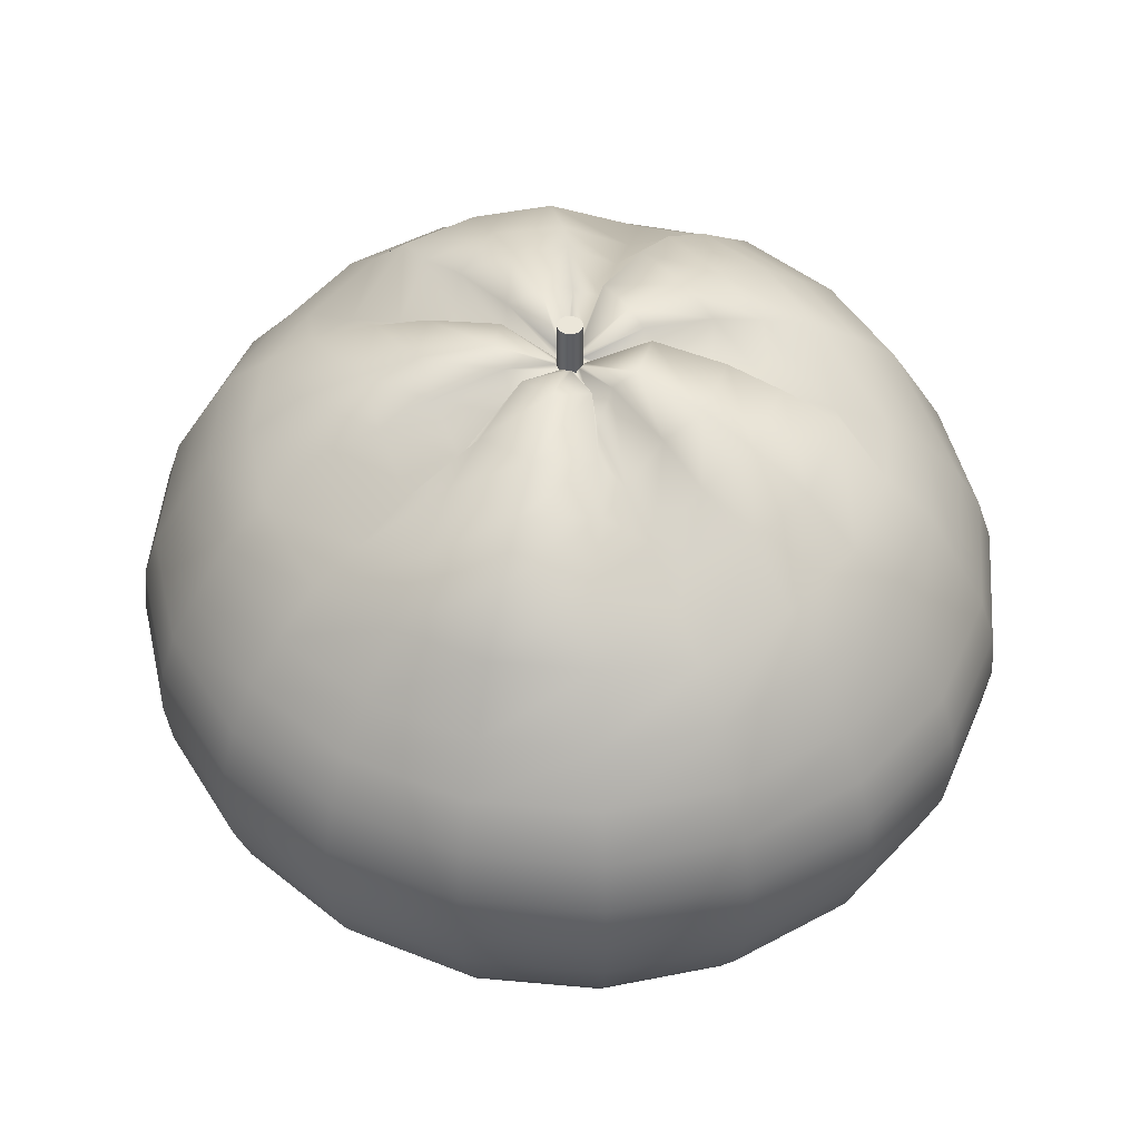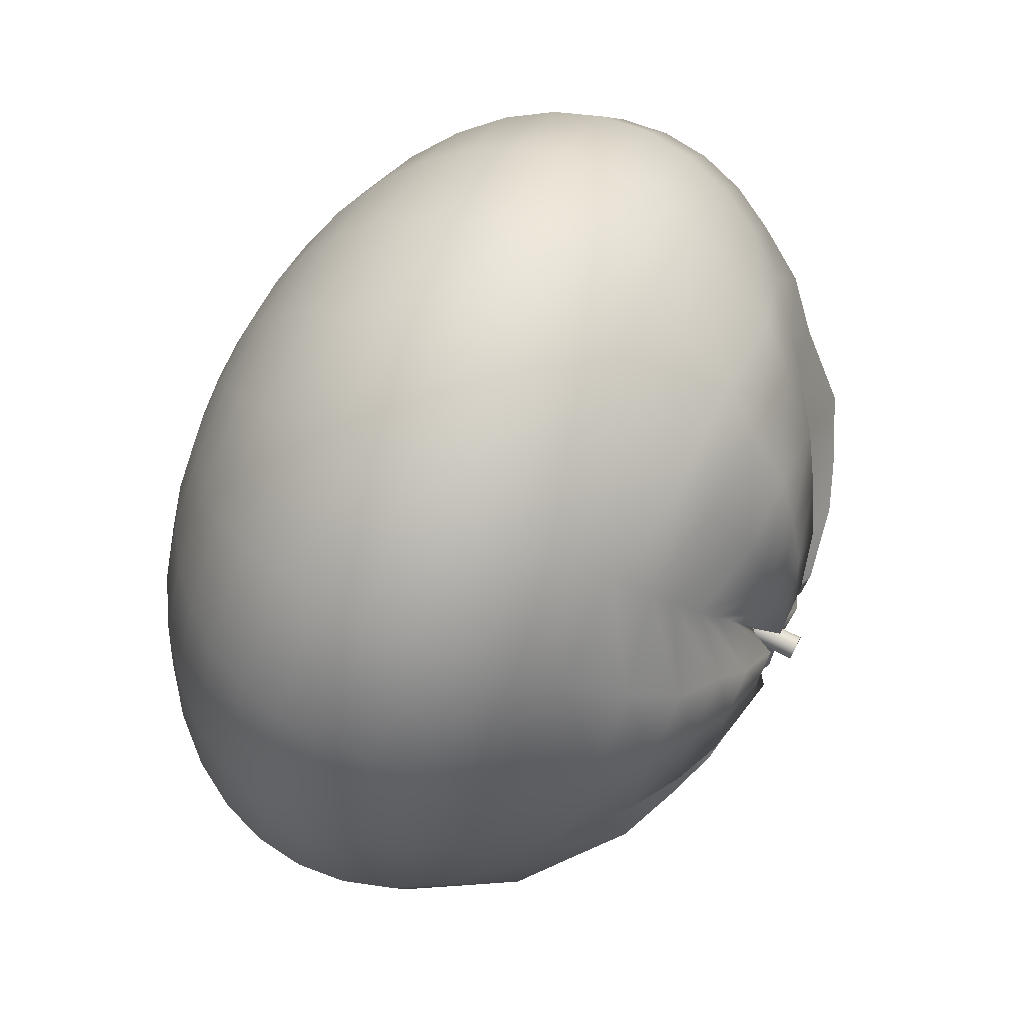
<metadata>
{"format":"obj","ext":"obj","renderer":"f3d","projection":"perspective","resolution":1024,"background":"white","views":[{"elev":48.2,"azim":68.2,"up":"+Y"},{"elev":72.5,"azim":116.7,"up":"+Z"}]}
</metadata>
<code>
g default
v 0.1095 -0.5565 -0.03462
v 0.09312 -0.5565 -0.06586
v 0.06766 -0.5565 -0.09065
v 0.03557 -0.5565 -0.1066
v 0 -0.5565 -0.112
v -0.03557 -0.5565 -0.1066
v -0.06766 -0.5565 -0.09065
v -0.09312 -0.5565 -0.06586
v -0.1095 -0.5565 -0.03462
v -0.1151 -0.5565 0
v -0.1095 -0.5565 0.03462
v -0.09312 -0.5565 0.06586
v -0.06766 -0.5565 0.09065
v -0.03557 -0.5565 0.1066
v 0 -0.5565 0.112
v 0.03557 -0.5565 0.1066
v 0.06766 -0.5565 0.09065
v 0.09312 -0.5565 0.06586
v 0.1095 -0.5565 0.03462
v 0.1151 -0.5565 0
v 0.2162 -0.5374 -0.06839
v 0.184 -0.5374 -0.1301
v 0.1336 -0.5374 -0.1791
v 0.07026 -0.5374 -0.2105
v 0 -0.5374 -0.2213
v -0.07026 -0.5374 -0.2105
v -0.1336 -0.5374 -0.1791
v -0.184 -0.5374 -0.1301
v -0.2162 -0.5374 -0.06839
v -0.2274 -0.5374 0
v -0.2162 -0.5374 0.0684
v -0.184 -0.5374 0.1301
v -0.1336 -0.5374 0.1791
v -0.07026 -0.5374 0.2105
v 0 -0.5374 0.2213
v 0.07026 -0.5374 0.2105
v 0.1336 -0.5374 0.1791
v 0.184 -0.5374 0.1301
v 0.2162 -0.5374 0.0684
v 0.2274 -0.5374 0
v 0.3177 -0.5061 -0.1005
v 0.2702 -0.5061 -0.1911
v 0.1963 -0.5061 -0.2631
v 0.1032 -0.5061 -0.3093
v 0 -0.5061 -0.3252
v -0.1032 -0.5061 -0.3093
v -0.1963 -0.5061 -0.2631
v -0.2702 -0.5061 -0.1911
v -0.3177 -0.5061 -0.1005
v -0.334 -0.5061 0
v -0.3177 -0.5061 0.1005
v -0.2702 -0.5061 0.1911
v -0.1963 -0.5061 0.2631
v -0.1032 -0.5061 0.3093
v 0 -0.5061 0.3252
v 0.1032 -0.5061 0.3093
v 0.1963 -0.5061 0.2631
v 0.2702 -0.5061 0.1911
v 0.3177 -0.5061 0.1005
v 0.334 -0.5061 0
v 0.4113 -0.4633 -0.1301
v 0.3499 -0.4633 -0.2475
v 0.2542 -0.4633 -0.3406
v 0.1336 -0.4633 -0.4004
v 0 -0.4633 -0.421
v -0.1336 -0.4633 -0.4004
v -0.2542 -0.4633 -0.3406
v -0.3499 -0.4633 -0.2475
v -0.4113 -0.4633 -0.1301
v -0.4325 -0.4633 0
v -0.4113 -0.4633 0.1301
v -0.3499 -0.4633 0.2475
v -0.2542 -0.4633 0.3406
v -0.1336 -0.4633 0.4004
v 0 -0.4633 0.421
v 0.1336 -0.4633 0.4004
v 0.2542 -0.4633 0.3406
v 0.3499 -0.4633 0.2475
v 0.4113 -0.4633 0.1301
v 0.4325 -0.4633 0
v 0.4948 -0.4102 -0.1565
v 0.4209 -0.4102 -0.2977
v 0.3058 -0.4102 -0.4097
v 0.1608 -0.4102 -0.4817
v 0 -0.4102 -0.5065
v -0.1608 -0.4102 -0.4817
v -0.3058 -0.4102 -0.4097
v -0.4209 -0.4102 -0.2977
v -0.4948 -0.4102 -0.1565
v -0.5203 -0.4102 0
v -0.4948 -0.4102 0.1565
v -0.4209 -0.4102 0.2977
v -0.3058 -0.4102 0.4097
v -0.1608 -0.4102 0.4817
v 0 -0.4102 0.5065
v 0.1608 -0.4102 0.4817
v 0.3058 -0.4102 0.4097
v 0.4209 -0.4102 0.2977
v 0.4948 -0.4102 0.1565
v 0.5203 -0.4102 0
v 0.5661 -0.348 -0.1791
v 0.4816 -0.348 -0.3406
v 0.3499 -0.348 -0.4688
v 0.184 -0.348 -0.5511
v 0 -0.348 -0.5795
v -0.184 -0.348 -0.5511
v -0.3499 -0.348 -0.4688
v -0.4816 -0.348 -0.3406
v -0.5661 -0.348 -0.1791
v -0.5953 -0.348 0
v -0.5661 -0.348 0.1791
v -0.4816 -0.348 0.3406
v -0.3499 -0.348 0.4688
v -0.184 -0.348 0.5511
v 0 -0.348 0.5795
v 0.184 -0.348 0.5511
v 0.3499 -0.348 0.4688
v 0.4816 -0.348 0.3406
v 0.5661 -0.348 0.1791
v 0.5953 -0.348 0
v 0.6235 -0.2783 -0.1972
v 0.5304 -0.2783 -0.3751
v 0.3854 -0.2783 -0.5163
v 0.2026 -0.2783 -0.6069
v 0 -0.2783 -0.6382
v -0.2026 -0.2783 -0.6069
v -0.3854 -0.2783 -0.5163
v -0.5304 -0.2783 -0.3751
v -0.6235 -0.2783 -0.1972
v -0.6556 -0.2783 0
v -0.6235 -0.2783 0.1972
v -0.5304 -0.2783 0.3751
v -0.3854 -0.2783 0.5163
v -0.2026 -0.2783 0.6069
v 0 -0.2783 0.6382
v 0.2026 -0.2783 0.6069
v 0.3854 -0.2783 0.5163
v 0.5304 -0.2783 0.3751
v 0.6235 -0.2783 0.1972
v 0.6556 -0.2783 0
v 0.6655 -0.2027 -0.2105
v 0.5661 -0.2027 -0.4004
v 0.4113 -0.2027 -0.5511
v 0.2162 -0.2027 -0.6479
v 0 -0.2027 -0.6812
v -0.2162 -0.2027 -0.6479
v -0.4113 -0.2027 -0.5511
v -0.5661 -0.2027 -0.4004
v -0.6655 -0.2027 -0.2105
v -0.6998 -0.2027 0
v -0.6655 -0.2027 0.2105
v -0.5661 -0.2027 0.4004
v -0.4113 -0.2027 0.5511
v -0.2162 -0.2027 0.6479
v 0 -0.2027 0.6812
v 0.2162 -0.2027 0.6479
v 0.4113 -0.2027 0.5511
v 0.5661 -0.2027 0.4004
v 0.6655 -0.2027 0.2105
v 0.6998 -0.2027 0
v 0.6912 -0.1231 -0.2186
v 0.5879 -0.1231 -0.4158
v 0.4272 -0.1231 -0.5723
v 0.2246 -0.1231 -0.6728
v 0 -0.1231 -0.7074
v -0.2246 -0.1231 -0.6728
v -0.4272 -0.1231 -0.5723
v -0.5879 -0.1231 -0.4158
v -0.6912 -0.1231 -0.2186
v -0.7267 -0.1231 0
v -0.6912 -0.1231 0.2186
v -0.5879 -0.1231 0.4158
v -0.4272 -0.1231 0.5723
v -0.2246 -0.1231 0.6728
v 0 -0.1231 0.7074
v 0.2246 -0.1231 0.6728
v 0.4272 -0.1231 0.5723
v 0.5879 -0.1231 0.4158
v 0.6912 -0.1231 0.2186
v 0.7267 -0.1231 0
v 0.6998 -0.04159 -0.2213
v 0.5953 -0.04159 -0.421
v 0.4325 -0.04159 -0.5795
v 0.2274 -0.04159 -0.6812
v 0 -0.04159 -0.7162
v -0.2274 -0.04159 -0.6812
v -0.4325 -0.04159 -0.5795
v -0.5953 -0.04159 -0.421
v -0.6998 -0.04159 -0.2213
v -0.7358 -0.04159 0
v -0.6998 -0.04159 0.2213
v -0.5953 -0.04159 0.421
v -0.4325 -0.04159 0.5795
v -0.2274 -0.04159 0.6812
v 0 -0.04159 0.7162
v 0.2274 -0.04159 0.6812
v 0.4325 -0.04159 0.5795
v 0.5953 -0.04159 0.421
v 0.6998 -0.04159 0.2213
v 0.7358 -0.04159 0
v 0.6912 0.03995 -0.2186
v 0.5879 0.03995 -0.4158
v 0.4272 0.03995 -0.5723
v 0.2246 0.03995 -0.6728
v 0 0.03995 -0.7074
v -0.2246 0.03995 -0.6728
v -0.4272 0.03995 -0.5723
v -0.5879 0.03995 -0.4158
v -0.6912 0.03995 -0.2186
v -0.7267 0.03995 0
v -0.6912 0.03995 0.2186
v -0.5879 0.03995 0.4158
v -0.4272 0.03995 0.5723
v -0.2246 0.03995 0.6728
v 0 0.03995 0.7074
v 0.2246 0.03995 0.6728
v 0.4272 0.03995 0.5723
v 0.5879 0.03995 0.4158
v 0.6912 0.03995 0.2186
v 0.7267 0.03995 0
v 0.6655 0.1195 -0.2105
v 0.5661 0.1195 -0.4004
v 0.4113 0.1195 -0.5511
v 0.2162 0.1195 -0.6479
v 0 0.1195 -0.6812
v -0.2162 0.1195 -0.6479
v -0.4113 0.1195 -0.5511
v -0.5661 0.1195 -0.4004
v -0.6655 0.1195 -0.2105
v -0.6998 0.1195 0
v -0.6655 0.1195 0.2105
v -0.5661 0.1195 0.4004
v -0.4113 0.1195 0.5511
v -0.2162 0.1195 0.6479
v 0 0.1195 0.6812
v 0.2162 0.1195 0.6479
v 0.4113 0.1195 0.5511
v 0.5661 0.1195 0.4004
v 0.6655 0.1195 0.2105
v 0.6998 0.1195 0
v 0.6235 0.1951 -0.1972
v 0.5304 0.1951 -0.3751
v 0.3854 0.1951 -0.5163
v 0.2026 0.1951 -0.6069
v 0 0.1951 -0.6382
v -0.2026 0.1951 -0.6069
v -0.3854 0.1951 -0.5163
v -0.5304 0.1951 -0.3751
v -0.6235 0.1951 -0.1972
v -0.6556 0.1951 0
v -0.6235 0.1951 0.1972
v -0.5304 0.1951 0.3751
v -0.3854 0.1951 0.5163
v -0.2026 0.1951 0.6069
v 0 0.1951 0.6382
v 0.2026 0.1951 0.6069
v 0.3854 0.1951 0.5163
v 0.5304 0.1951 0.3751
v 0.6235 0.1951 0.1972
v 0.6556 0.1951 0
v 0.5661 0.297 -0.1791
v 0.4816 0.297 -0.3406
v 0.3499 0.297 -0.4688
v 0.184 0.2648 -0.5511
v 0 0.2954 -0.5795
v -0.184 0.2954 -0.5511
v -0.3499 0.2954 -0.4688
v -0.4816 0.2648 -0.3406
v -0.5661 0.2808 -0.1791
v -0.5953 0.2808 0
v -0.5661 0.2808 0.1791
v -0.4816 0.2648 0.3406
v -0.3499 0.2962 0.4688
v -0.184 0.2962 0.5511
v 0 0.2962 0.5795
v 0.184 0.2648 0.5511
v 0.3499 0.2648 0.4688
v 0.4816 0.2648 0.3406
v 0.5661 0.2648 0.1791
v 0.5953 0.2648 0
v 0.4948 0.3592 -0.1565
v 0.4209 0.3592 -0.2977
v 0.3058 0.3592 -0.4097
v 0.1608 0.327 -0.4817
v 0 0.3576 -0.5065
v -0.1608 0.3576 -0.4817
v -0.3058 0.3576 -0.4097
v -0.4209 0.327 -0.2977
v -0.4948 0.343 -0.1565
v -0.5203 0.343 0
v -0.4948 0.343 0.1565
v -0.4209 0.327 0.2977
v -0.3058 0.3584 0.4097
v -0.1608 0.3584 0.4817
v 0 0.3584 0.5065
v 0.1608 0.327 0.4817
v 0.3058 0.3601 0.4097
v 0.4209 0.3601 0.2977
v 0.4948 0.3601 0.1565
v 0.5203 0.327 0
v 0.4113 0.433 -0.1301
v 0.3499 0.433 -0.2475
v 0.2368 0.4433 -0.3564
v 0.1336 0.3582 -0.4004
v 0.01776 0.4359 -0.4168
v -0.1336 0.4314 -0.4004
v -0.2542 0.4314 -0.3406
v -0.3499 0.3582 -0.2475
v -0.4113 0.4343 -0.1301
v -0.4325 0.4343 0
v -0.4113 0.4343 0.1301
v -0.3499 0.3582 0.2475
v -0.2542 0.4322 0.3406
v -0.1336 0.4322 0.4004
v 0 0.4322 0.421
v 0.1336 0.3582 0.4004
v 0.2542 0.4339 0.3406
v 0.3499 0.4339 0.2475
v 0.4113 0.4339 0.1301
v 0.4325 0.3582 0
v 0.3181 0.4767 -0.08406
v 0.2702 0.4757 -0.1911
v 0.1789 0.486 -0.2789
v 0.1032 0.4009 -0.3093
v 0.01776 0.4787 -0.3209
v -0.1032 0.4741 -0.3093
v -0.2194 0.48 -0.2603
v -0.2702 0.4009 -0.1911
v -0.3112 0.4747 -0.1126
v -0.334 0.4771 0
v -0.312 0.4793 0.125
v -0.2702 0.4009 0.1911
v -0.2022 0.4735 0.2491
v -0.1032 0.4749 0.3093
v 0.02101 0.4767 0.3206
v 0.1032 0.4009 0.3093
v 0.1779 0.4758 0.2662
v 0.2702 0.4766 0.1911
v 0.3218 0.4807 0.07662
v 0.334 0.4009 0
v 0.2343 0.5094 -0.05739
v 0.199 0.5085 -0.1404
v 0.1272 0.5188 -0.2091
v 0.07026 0.4213 -0.2105
v 0.0182 0.5113 -0.2346
v -0.07539 0.5067 -0.2272
v -0.1668 0.5126 -0.1905
v -0.184 0.4213 -0.1301
v -0.2265 0.5075 -0.08592
v -0.245 0.5099 0
v -0.2272 0.5121 0.09834
v -0.184 0.4213 0.1301
v -0.1497 0.5061 0.1793
v -0.07539 0.5076 0.2272
v 0.02146 0.5093 0.2343
v 0.07026 0.4213 0.2105
v 0.1263 0.5086 0.1964
v 0.199 0.5094 0.1404
v 0.2379 0.5135 0.04996
v 0.2274 0.4213 0
v 0.119 0.53 -0.02094
v 0.1009 0.5291 -0.07108
v 0.05602 0.5394 -0.1136
v 0.03557 0.4404 -0.1066
v 0.0182 0.5319 -0.1167
v -0.03795 0.5273 -0.115
v -0.09562 0.5332 -0.09509
v -0.09312 0.4404 -0.06586
v -0.1112 0.5282 -0.04947
v -0.1238 0.5305 0
v -0.112 0.5327 0.06189
v -0.09312 0.4404 0.06586
v -0.07847 0.5267 0.08387
v -0.03795 0.5282 0.115
v 0.02146 0.5299 0.1164
v 0.03557 0.4404 0.1066
v 0.05503 0.5292 0.101
v 0.1009 0.5301 0.07108
v 0.1227 0.5342 0.01351
v 0.1151 0.4404 0
v 0 -0.5629 0
v -0.007114 0.4875 -0.02131
v -0.01353 0.4875 -0.01813
v -0.01862 0.4813 -0.01317
v -0.02189 0.488 -0.006925
v -0.02302 0.488 0
v -0.02189 0.488 0.006925
v -0.01862 0.4813 0.01317
v -0.01353 0.4876 0.01813
v -0.007114 0.4876 0.02131
v 0 0.4876 0.02241
v 0.007114 0.4813 0.02131
v 0.01353 0.488 0.01813
v 0.01862 0.488 0.01317
v 0.02189 0.488 0.006925
v 0.02302 0.4813 0
v 0.02189 0.4878 -0.006925
v 0.01862 0.4878 -0.01317
v 0.01353 0.4878 -0.01813
v 0.007114 0.4813 -0.02131
v 0 0.4875 -0.02241
v 0 0.4676 -0.02033
v -0.006453 0.4676 -0.01933
v -0.01227 0.4676 -0.01645
v -0.0169 0.4676 -0.01195
v -0.01986 0.4676 -0.006281
v -0.02088 0.4676 0
v -0.01986 0.4676 0.006282
v -0.0169 0.4676 0.01195
v -0.01227 0.4676 0.01645
v -0.006453 0.4676 0.01933
v 0 0.4676 0.02033
v 0.006453 0.4676 0.01933
v 0.01227 0.4676 0.01645
v 0.0169 0.4676 0.01195
v 0.01986 0.4676 0.006282
v 0.02088 0.4676 0
v 0.01986 0.4676 -0.006281
v 0.0169 0.4676 -0.01195
v 0.01227 0.4676 -0.01645
v 0.006453 0.4676 -0.01933
v 0.01986 0.5629 -0.00628
v 0.01689 0.5629 -0.01195
v 0 0.5629 0
v 0.01227 0.5629 -0.01645
v 0.006453 0.5629 -0.01933
v 1e-06 0.5629 -0.02033
v -0.006453 0.5629 -0.01933
v -0.01227 0.5629 -0.01644
v -0.01689 0.5629 -0.01195
v -0.01986 0.5629 -0.006282
v -0.02088 0.5629 0
v -0.01986 0.5629 0.006283
v -0.01689 0.5629 0.01195
v -0.01227 0.5629 0.01644
v -0.006453 0.5629 0.01933
v 1e-06 0.5629 0.02033
v 0.006453 0.5629 0.01933
v 0.01227 0.5629 0.01645
v 0.01689 0.5629 0.01195
v 0.01986 0.5629 0.00628
v 0.02088 0.5629 0
g tomato2:pasted__pSphere1group
f 1 2 22 21
f 2 3 23 22
f 3 4 24 23
f 4 5 25 24
f 5 6 26 25
f 6 7 27 26
f 7 8 28 27
f 8 9 29 28
f 9 10 30 29
f 10 11 31 30
f 11 12 32 31
f 12 13 33 32
f 13 14 34 33
f 14 15 35 34
f 15 16 36 35
f 16 17 37 36
f 17 18 38 37
f 18 19 39 38
f 19 20 40 39
f 20 1 21 40
f 21 22 42 41
f 22 23 43 42
f 23 24 44 43
f 24 25 45 44
f 25 26 46 45
f 26 27 47 46
f 27 28 48 47
f 28 29 49 48
f 29 30 50 49
f 30 31 51 50
f 31 32 52 51
f 32 33 53 52
f 33 34 54 53
f 34 35 55 54
f 35 36 56 55
f 36 37 57 56
f 37 38 58 57
f 38 39 59 58
f 39 40 60 59
f 40 21 41 60
f 41 42 62 61
f 42 43 63 62
f 43 44 64 63
f 44 45 65 64
f 45 46 66 65
f 46 47 67 66
f 47 48 68 67
f 48 49 69 68
f 49 50 70 69
f 50 51 71 70
f 51 52 72 71
f 52 53 73 72
f 53 54 74 73
f 54 55 75 74
f 55 56 76 75
f 56 57 77 76
f 57 58 78 77
f 58 59 79 78
f 59 60 80 79
f 60 41 61 80
f 61 62 82 81
f 62 63 83 82
f 63 64 84 83
f 64 65 85 84
f 65 66 86 85
f 66 67 87 86
f 67 68 88 87
f 68 69 89 88
f 69 70 90 89
f 70 71 91 90
f 71 72 92 91
f 72 73 93 92
f 73 74 94 93
f 74 75 95 94
f 75 76 96 95
f 76 77 97 96
f 77 78 98 97
f 78 79 99 98
f 79 80 100 99
f 80 61 81 100
f 81 82 102 101
f 82 83 103 102
f 83 84 104 103
f 84 85 105 104
f 85 86 106 105
f 86 87 107 106
f 87 88 108 107
f 88 89 109 108
f 89 90 110 109
f 90 91 111 110
f 91 92 112 111
f 92 93 113 112
f 93 94 114 113
f 94 95 115 114
f 95 96 116 115
f 96 97 117 116
f 97 98 118 117
f 98 99 119 118
f 99 100 120 119
f 100 81 101 120
f 101 102 122 121
f 102 103 123 122
f 103 104 124 123
f 104 105 125 124
f 105 106 126 125
f 106 107 127 126
f 107 108 128 127
f 108 109 129 128
f 109 110 130 129
f 110 111 131 130
f 111 112 132 131
f 112 113 133 132
f 113 114 134 133
f 114 115 135 134
f 115 116 136 135
f 116 117 137 136
f 117 118 138 137
f 118 119 139 138
f 119 120 140 139
f 120 101 121 140
f 121 122 142 141
f 122 123 143 142
f 123 124 144 143
f 124 125 145 144
f 125 126 146 145
f 126 127 147 146
f 127 128 148 147
f 128 129 149 148
f 129 130 150 149
f 130 131 151 150
f 131 132 152 151
f 132 133 153 152
f 133 134 154 153
f 134 135 155 154
f 135 136 156 155
f 136 137 157 156
f 137 138 158 157
f 138 139 159 158
f 139 140 160 159
f 140 121 141 160
f 141 142 162 161
f 142 143 163 162
f 143 144 164 163
f 144 145 165 164
f 145 146 166 165
f 146 147 167 166
f 147 148 168 167
f 148 149 169 168
f 149 150 170 169
f 150 151 171 170
f 151 152 172 171
f 152 153 173 172
f 153 154 174 173
f 154 155 175 174
f 155 156 176 175
f 156 157 177 176
f 157 158 178 177
f 158 159 179 178
f 159 160 180 179
f 160 141 161 180
f 161 162 182 181
f 162 163 183 182
f 163 164 184 183
f 164 165 185 184
f 165 166 186 185
f 166 167 187 186
f 167 168 188 187
f 168 169 189 188
f 169 170 190 189
f 170 171 191 190
f 171 172 192 191
f 172 173 193 192
f 173 174 194 193
f 174 175 195 194
f 175 176 196 195
f 176 177 197 196
f 177 178 198 197
f 178 179 199 198
f 179 180 200 199
f 180 161 181 200
f 181 182 202 201
f 182 183 203 202
f 183 184 204 203
f 184 185 205 204
f 185 186 206 205
f 186 187 207 206
f 187 188 208 207
f 188 189 209 208
f 189 190 210 209
f 190 191 211 210
f 191 192 212 211
f 192 193 213 212
f 193 194 214 213
f 194 195 215 214
f 195 196 216 215
f 196 197 217 216
f 197 198 218 217
f 198 199 219 218
f 199 200 220 219
f 200 181 201 220
f 201 202 222 221
f 202 203 223 222
f 203 204 224 223
f 204 205 225 224
f 205 206 226 225
f 206 207 227 226
f 207 208 228 227
f 208 209 229 228
f 209 210 230 229
f 210 211 231 230
f 211 212 232 231
f 212 213 233 232
f 213 214 234 233
f 214 215 235 234
f 215 216 236 235
f 216 217 237 236
f 217 218 238 237
f 218 219 239 238
f 219 220 240 239
f 220 201 221 240
f 221 222 242 241
f 222 223 243 242
f 223 224 244 243
f 224 225 245 244
f 225 226 246 245
f 226 227 247 246
f 227 228 248 247
f 228 229 249 248
f 229 230 250 249
f 230 231 251 250
f 231 232 252 251
f 232 233 253 252
f 233 234 254 253
f 234 235 255 254
f 235 236 256 255
f 236 237 257 256
f 237 238 258 257
f 238 239 259 258
f 239 240 260 259
f 240 221 241 260
f 241 242 262 261
f 242 243 263 262
f 243 244 264 263
f 244 245 265 264
f 245 246 266 265
f 246 247 267 266
f 247 248 268 267
f 248 249 269 268
f 249 250 270 269
f 250 251 271 270
f 251 252 272 271
f 252 253 273 272
f 253 254 274 273
f 254 255 275 274
f 255 256 276 275
f 256 257 277 276
f 257 258 278 277
f 258 259 279 278
f 259 260 280 279
f 260 241 261 280
f 261 262 282 281
f 262 263 283 282
f 263 264 284 283
f 264 265 285 284
f 265 266 286 285
f 266 267 287 286
f 267 268 288 287
f 268 269 289 288
f 269 270 290 289
f 270 271 291 290
f 271 272 292 291
f 272 273 293 292
f 273 274 294 293
f 274 275 295 294
f 275 276 296 295
f 276 277 297 296
f 277 278 298 297
f 278 279 299 298
f 279 280 300 299
f 280 261 281 300
f 281 282 302 301
f 282 283 303 302
f 283 284 304 303
f 284 285 305 304
f 285 286 306 305
f 286 287 307 306
f 287 288 308 307
f 288 289 309 308
f 289 290 310 309
f 290 291 311 310
f 291 292 312 311
f 292 293 313 312
f 293 294 314 313
f 294 295 315 314
f 295 296 316 315
f 296 297 317 316
f 297 298 318 317
f 298 299 319 318
f 299 300 320 319
f 300 281 301 320
f 301 302 322 321
f 302 303 323 322
f 303 304 324 323
f 304 305 325 324
f 305 306 326 325
f 306 307 327 326
f 307 308 328 327
f 308 309 329 328
f 309 310 330 329
f 310 311 331 330
f 311 312 332 331
f 312 313 333 332
f 313 314 334 333
f 314 315 335 334
f 315 316 336 335
f 316 317 337 336
f 317 318 338 337
f 318 319 339 338
f 319 320 340 339
f 320 301 321 340
f 321 322 342 341
f 322 323 343 342
f 323 324 344 343
f 324 325 345 344
f 325 326 346 345
f 326 327 347 346
f 327 328 348 347
f 328 329 349 348
f 329 330 350 349
f 330 331 351 350
f 331 332 352 351
f 332 333 353 352
f 333 334 354 353
f 334 335 355 354
f 335 336 356 355
f 336 337 357 356
f 337 338 358 357
f 338 339 359 358
f 339 340 360 359
f 340 321 341 360
f 341 342 362 361
f 342 343 363 362
f 343 344 364 363
f 344 345 365 364
f 345 346 366 365
f 346 347 367 366
f 347 348 368 367
f 348 349 369 368
f 349 350 370 369
f 350 351 371 370
f 351 352 372 371
f 352 353 373 372
f 353 354 374 373
f 354 355 375 374
f 355 356 376 375
f 356 357 377 376
f 357 358 378 377
f 358 359 379 378
f 359 360 380 379
f 360 341 361 380
f 2 1 381
f 3 2 381
f 4 3 381
f 5 4 381
f 6 5 381
f 7 6 381
f 8 7 381
f 9 8 381
f 10 9 381
f 11 10 381
f 12 11 381
f 13 12 381
f 14 13 381
f 15 14 381
f 16 15 381
f 17 16 381
f 18 17 381
f 19 18 381
f 20 19 381
f 1 20 381
f 422 423 424
f 423 425 424
f 425 426 424
f 426 427 424
f 427 428 424
f 428 429 424
f 429 430 424
f 430 431 424
f 431 432 424
f 432 433 424
f 433 434 424
f 434 435 424
f 435 436 424
f 436 437 424
f 437 438 424
f 438 439 424
f 439 440 424
f 440 441 424
f 441 442 424
f 442 422 424
f 366 367 383 382
f 367 368 384 383
f 368 369 385 384
f 369 370 386 385
f 370 371 387 386
f 371 372 388 387
f 372 373 389 388
f 373 374 390 389
f 374 375 391 390
f 375 376 392 391
f 376 377 393 392
f 377 378 394 393
f 378 379 395 394
f 379 380 396 395
f 380 361 397 396
f 361 362 398 397
f 362 363 399 398
f 363 364 400 399
f 364 365 401 400
f 365 366 382 401
f 401 382 403 402
f 382 383 404 403
f 383 384 405 404
f 384 385 406 405
f 385 386 407 406
f 386 387 408 407
f 387 388 409 408
f 388 389 410 409
f 389 390 411 410
f 390 391 412 411
f 391 392 413 412
f 392 393 414 413
f 393 394 415 414
f 394 395 416 415
f 395 396 417 416
f 396 397 418 417
f 397 398 419 418
f 398 399 420 419
f 399 400 421 420
f 400 401 402 421
f 418 419 423 422
f 419 420 425 423
f 420 421 426 425
f 421 402 427 426
f 402 403 428 427
f 403 404 429 428
f 404 405 430 429
f 405 406 431 430
f 406 407 432 431
f 407 408 433 432
f 408 409 434 433
f 409 410 435 434
f 410 411 436 435
f 411 412 437 436
f 412 413 438 437
f 413 414 439 438
f 414 415 440 439
f 415 416 441 440
f 416 417 442 441
f 417 418 422 442

</code>
